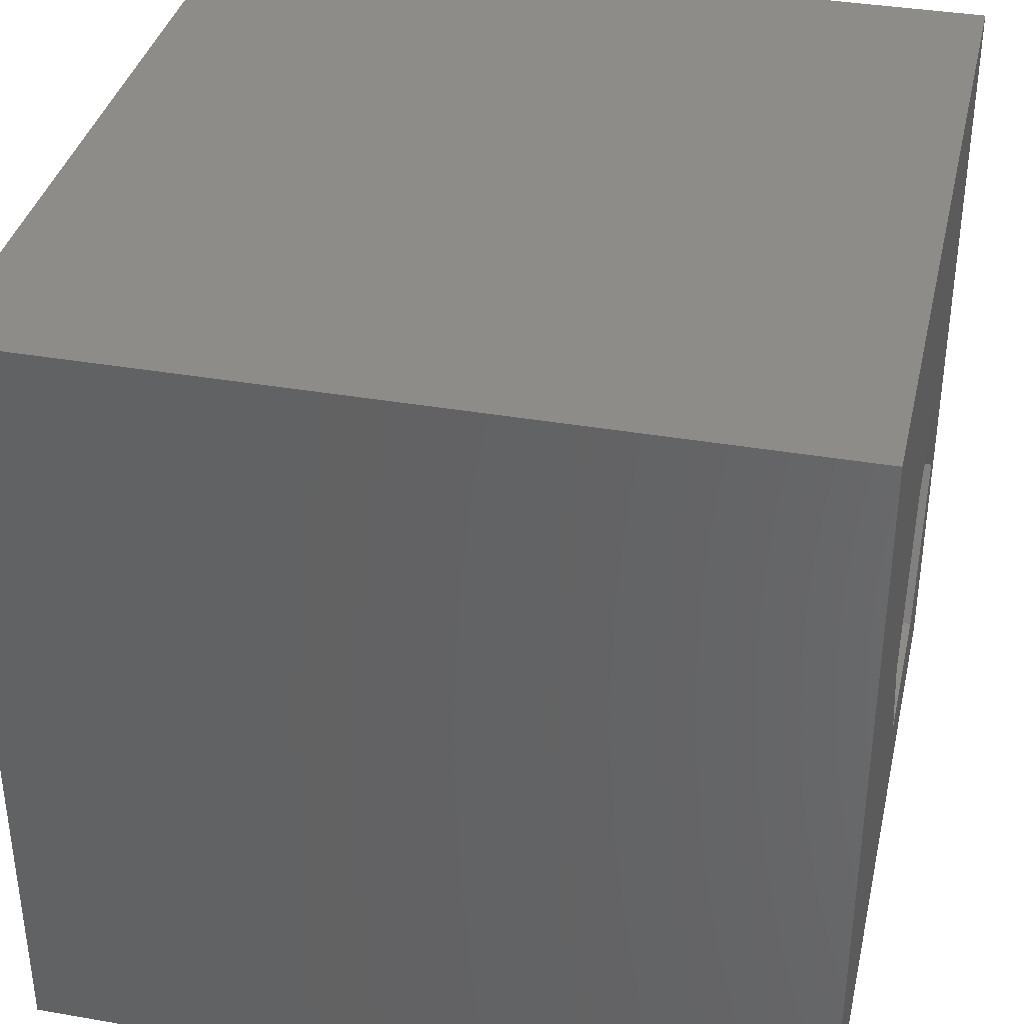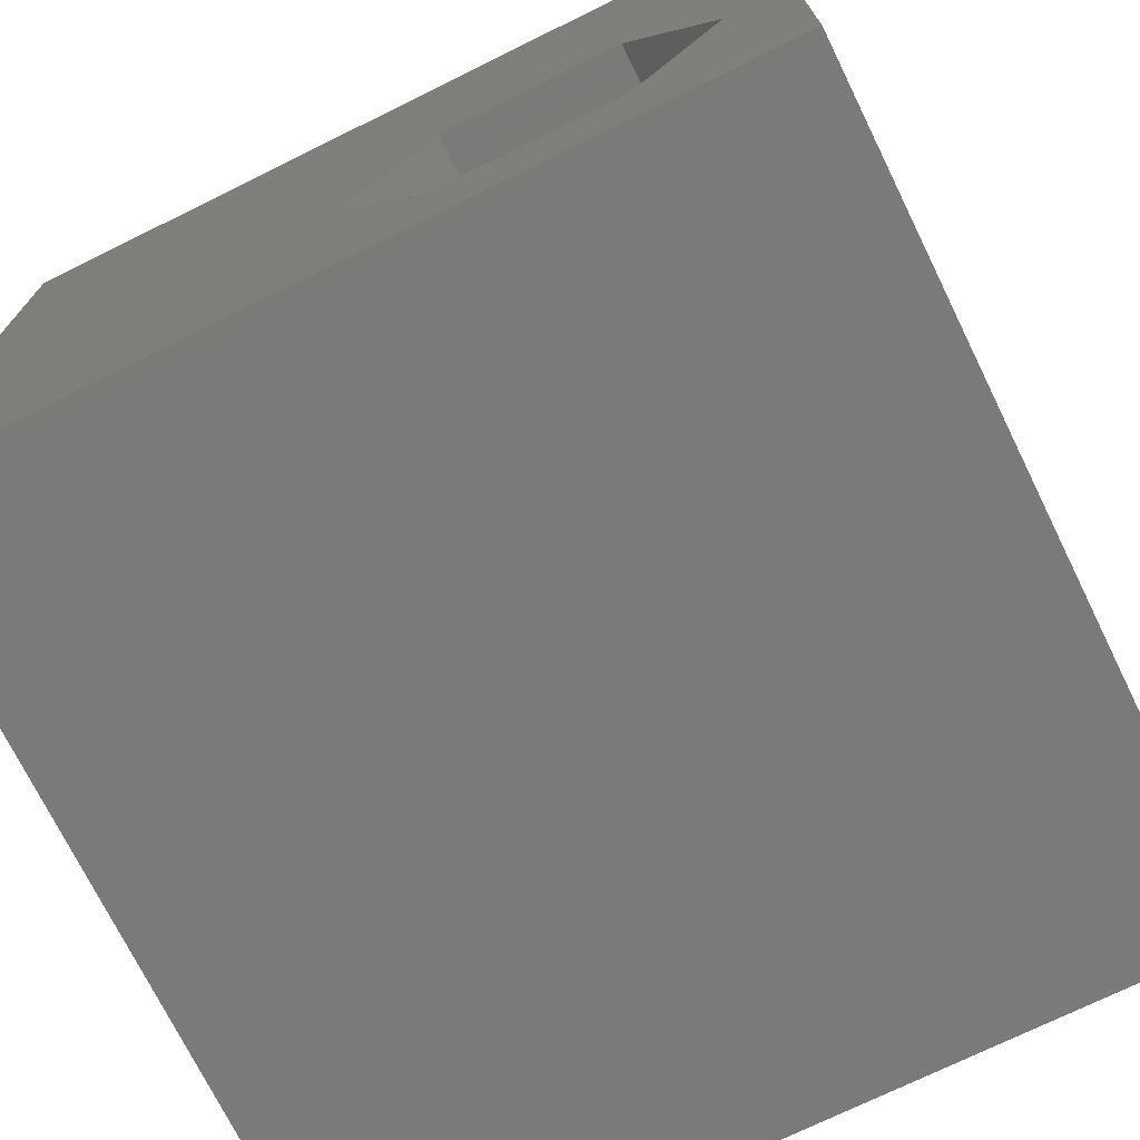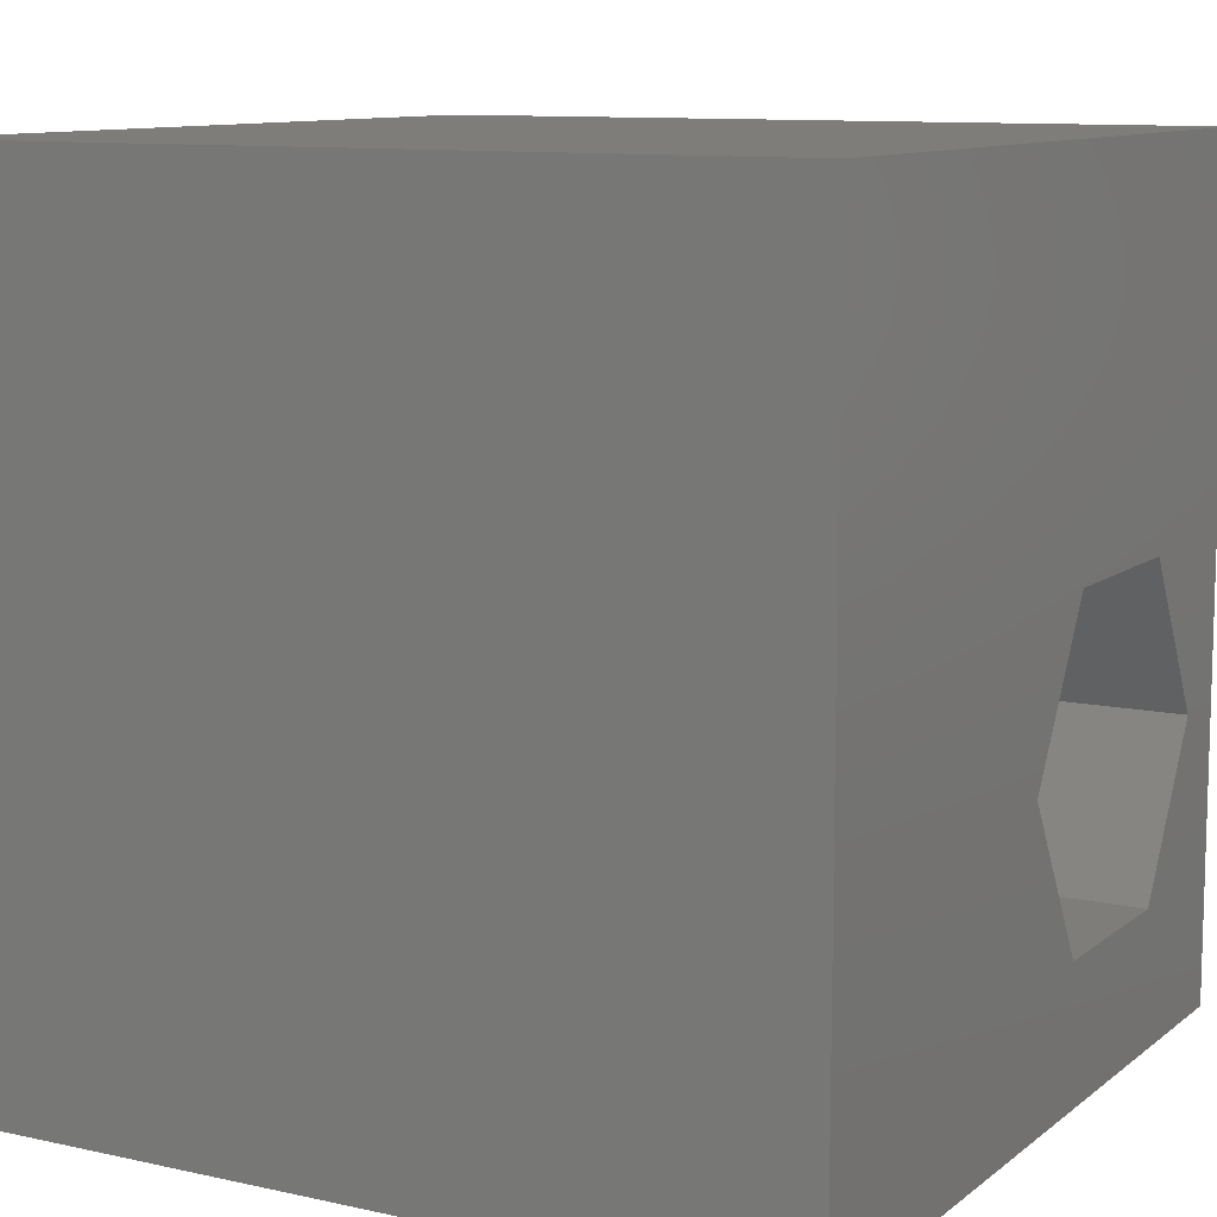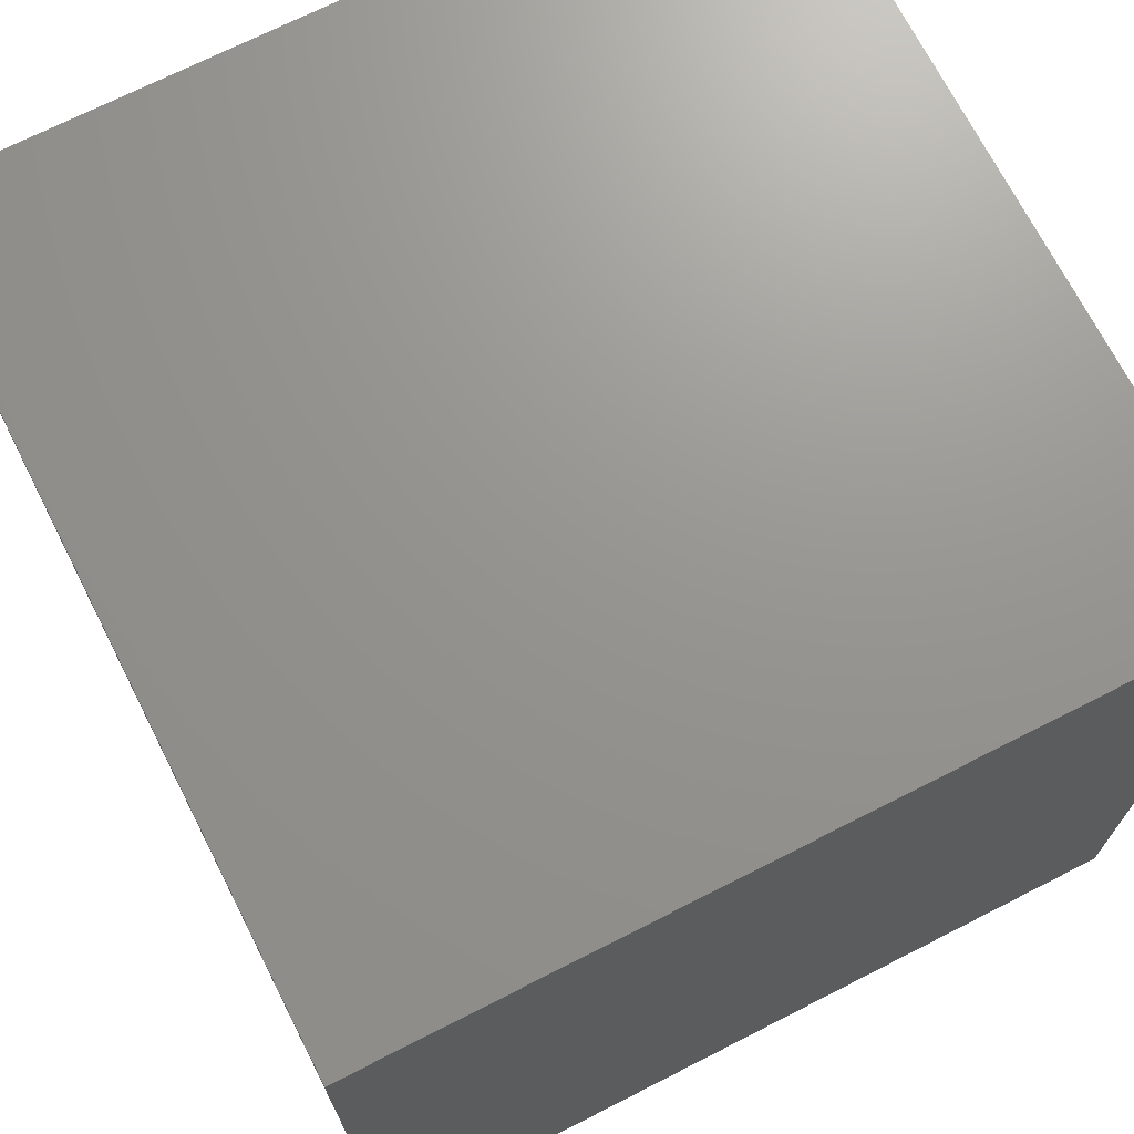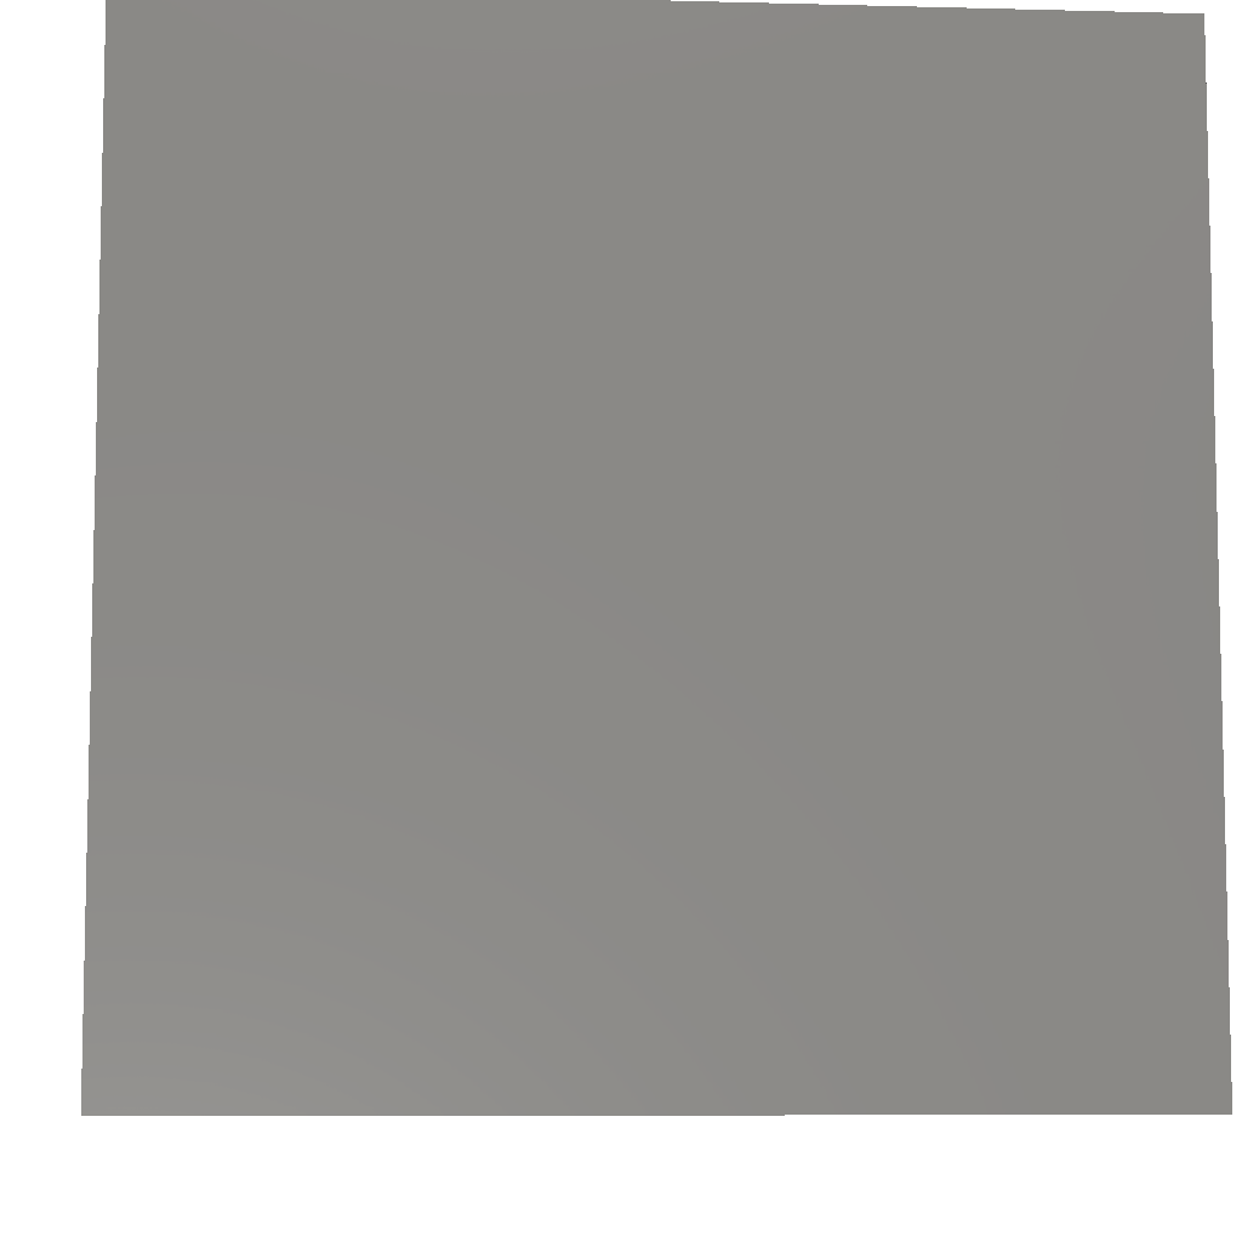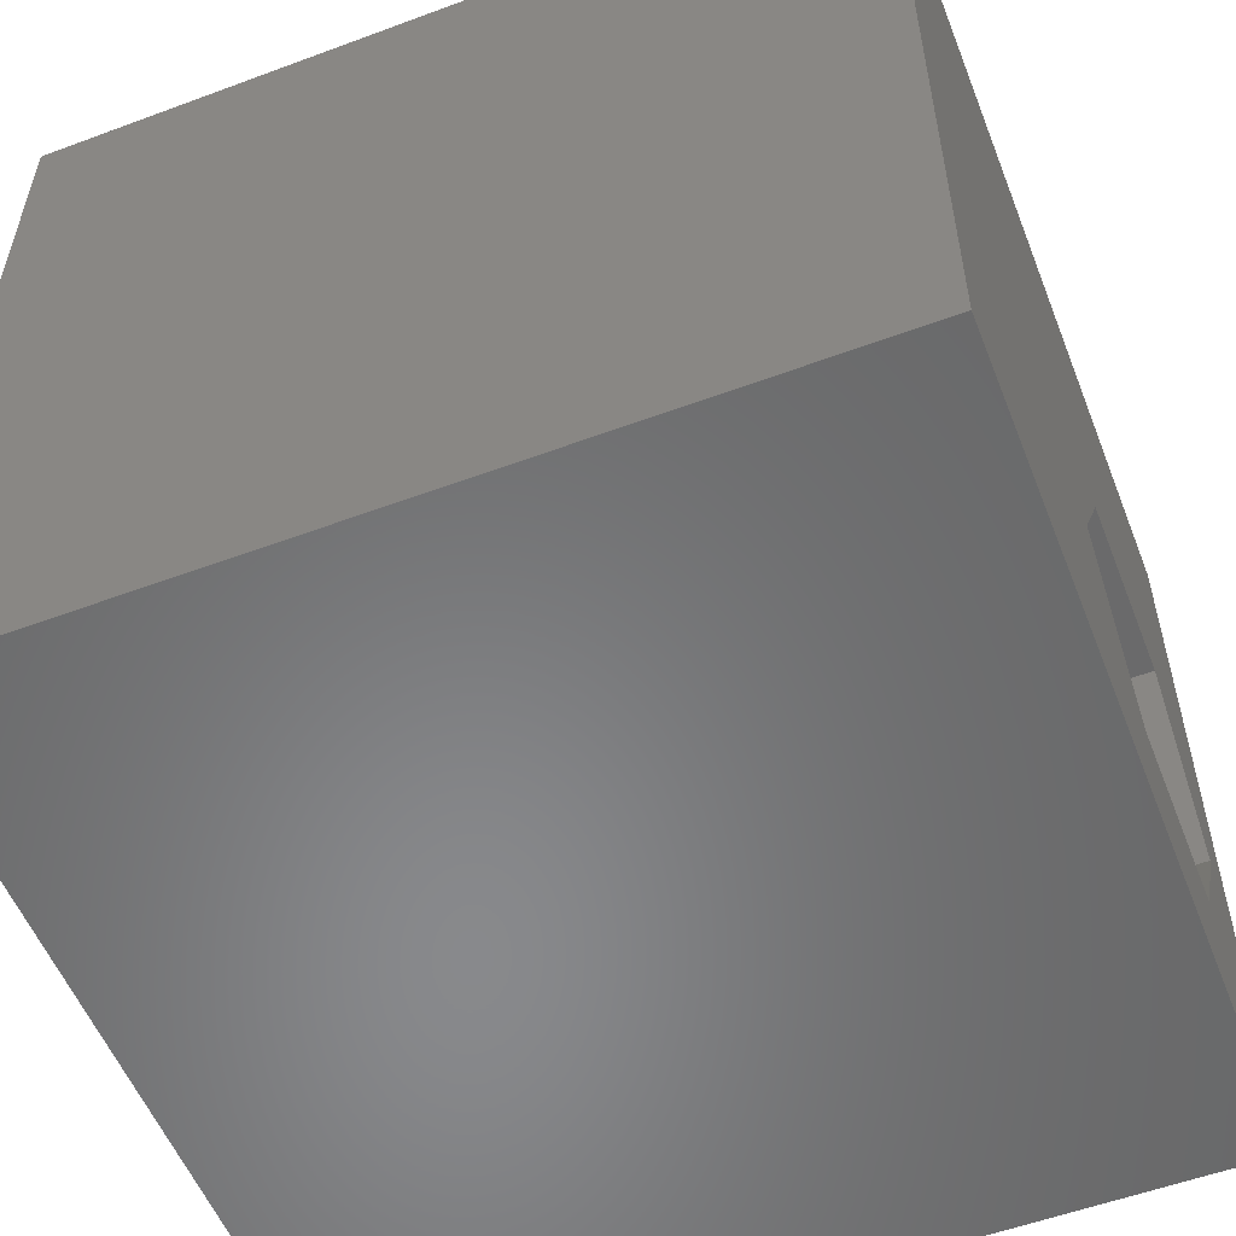
<metadata>
{"format":"stl","ext":"stl","renderer":"f3d","projection":"perspective","resolution":1024,"background":"white","views":[{"elev":36.7,"azim":-77.3,"up":"+Y"},{"elev":-72.9,"azim":26.2,"up":"+Y"},{"elev":10.4,"azim":-60.8,"up":"+Y"},{"elev":70.7,"azim":63.0,"up":"+Y"},{"elev":-7.8,"azim":85.7,"up":"+Y"},{"elev":-55.2,"azim":-68.6,"up":"+Y"}]}
</metadata>
<code>
# stl→obj: 20 verts, 36 faces
v 0 10 10
v 0 10 0
v 0 0 10
v 0 0 0
v 9.212 3.574 10
v 10 0 10
v 10 10 10
v 8.089 1.628 10
v 5.842 1.628 10
v 4.719 3.574 10
v 5.842 5.519 10
v 8.089 5.519 10
v 10 10 0
v 10 0 0
v 4.719 3.574 5.664
v 5.842 5.519 5.664
v 8.089 5.519 5.664
v 9.212 3.574 5.664
v 8.089 1.628 5.664
v 5.842 1.628 5.664
f 1 2 3
f 3 2 4
f 5 6 7
f 5 8 6
f 6 8 9
f 6 9 3
f 3 9 10
f 3 10 1
f 1 10 11
f 1 11 7
f 7 11 12
f 7 12 5
f 13 7 14
f 14 7 6
f 2 13 4
f 4 13 14
f 7 13 1
f 1 13 2
f 14 6 4
f 4 6 3
f 15 16 10
f 10 16 11
f 16 17 11
f 11 17 12
f 17 18 12
f 12 18 5
f 18 19 5
f 5 19 8
f 19 20 8
f 8 20 9
f 20 15 9
f 9 15 10
f 20 19 15
f 15 19 18
f 15 18 16
f 16 18 17

</code>
